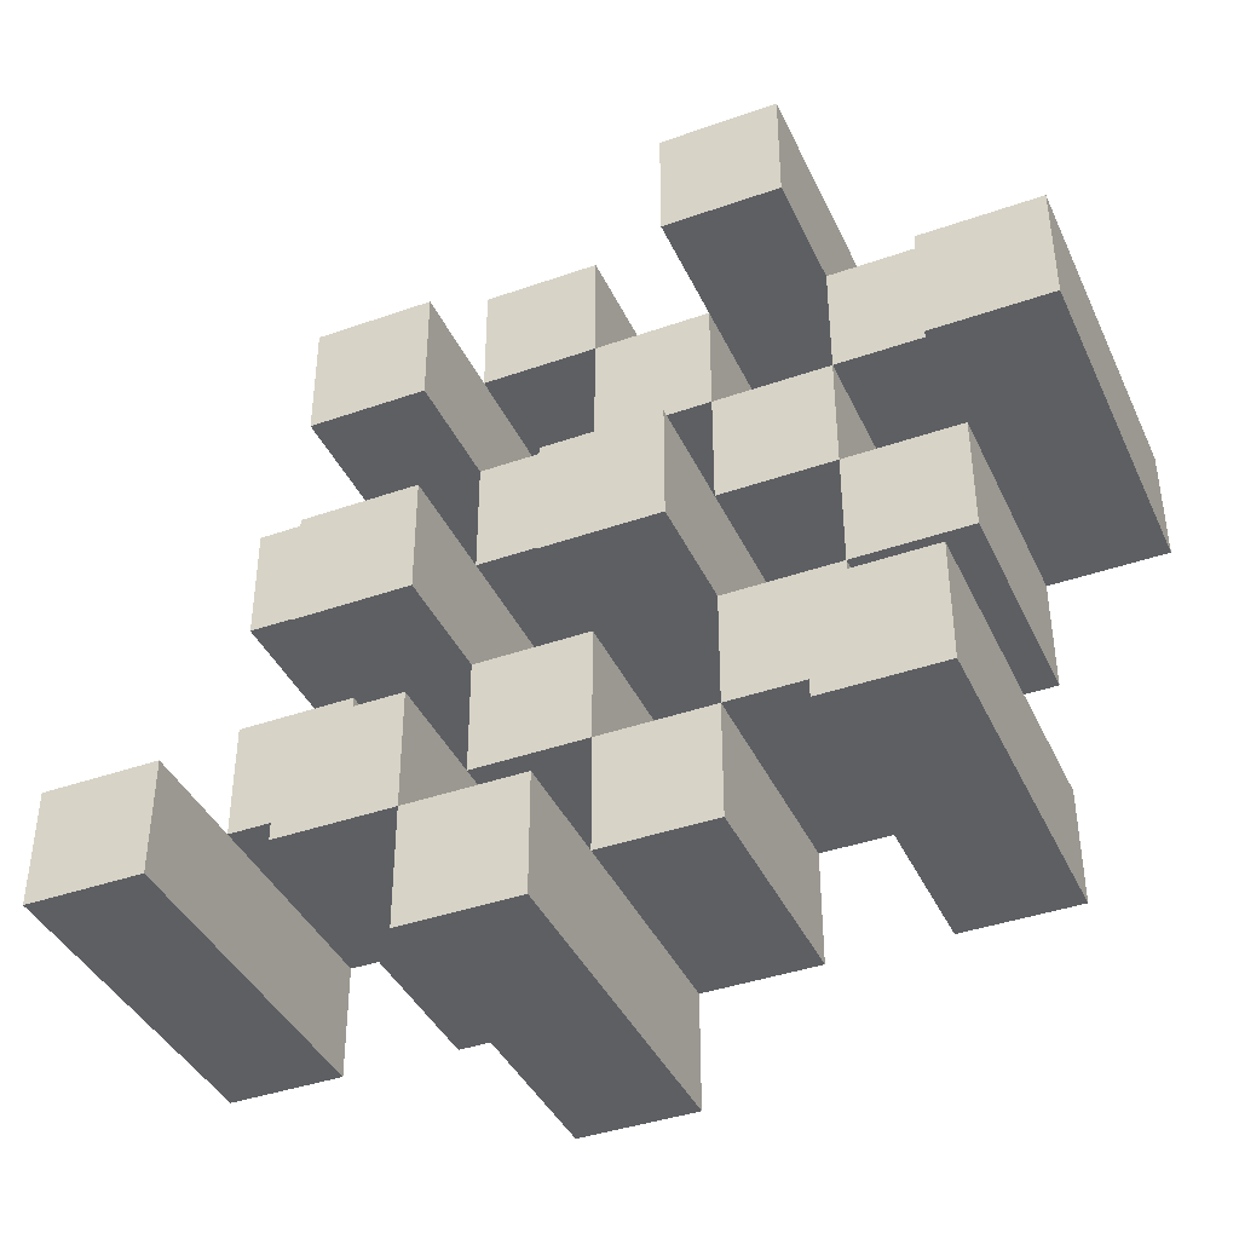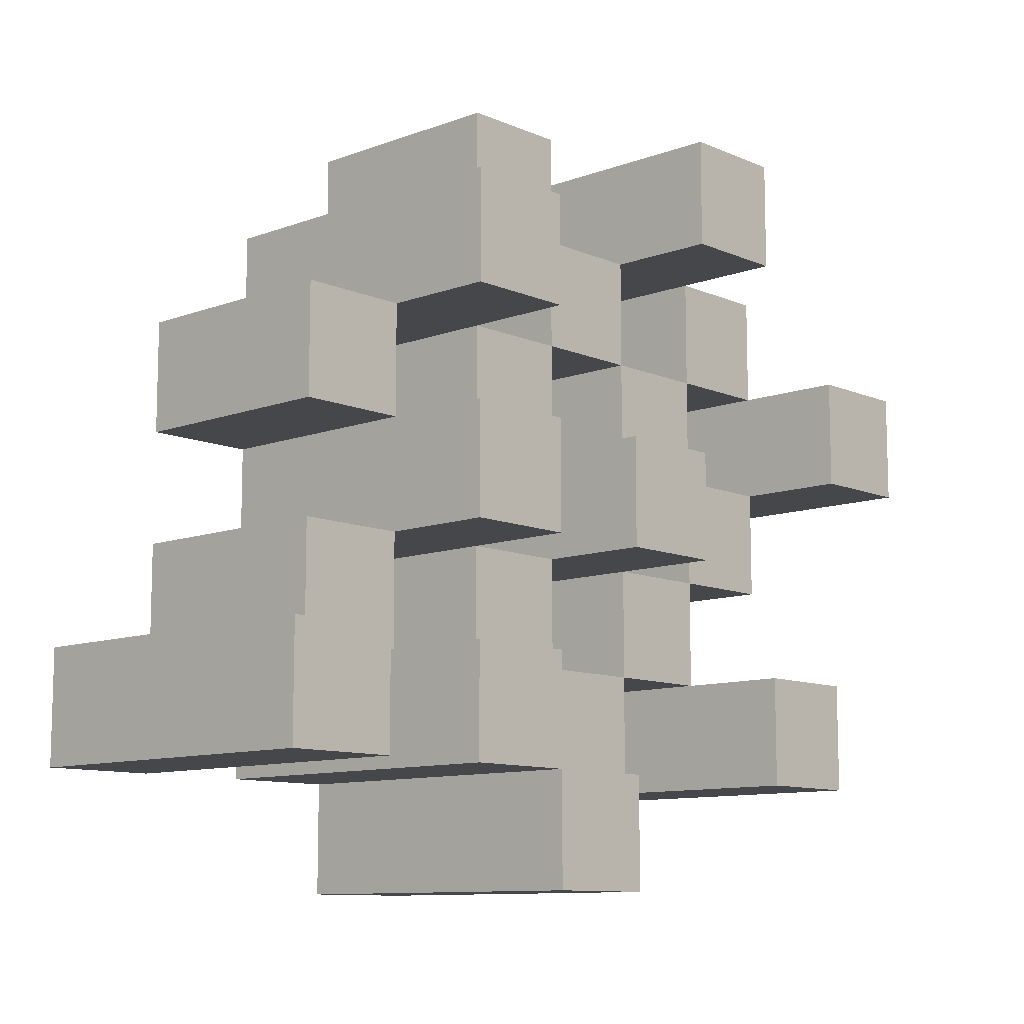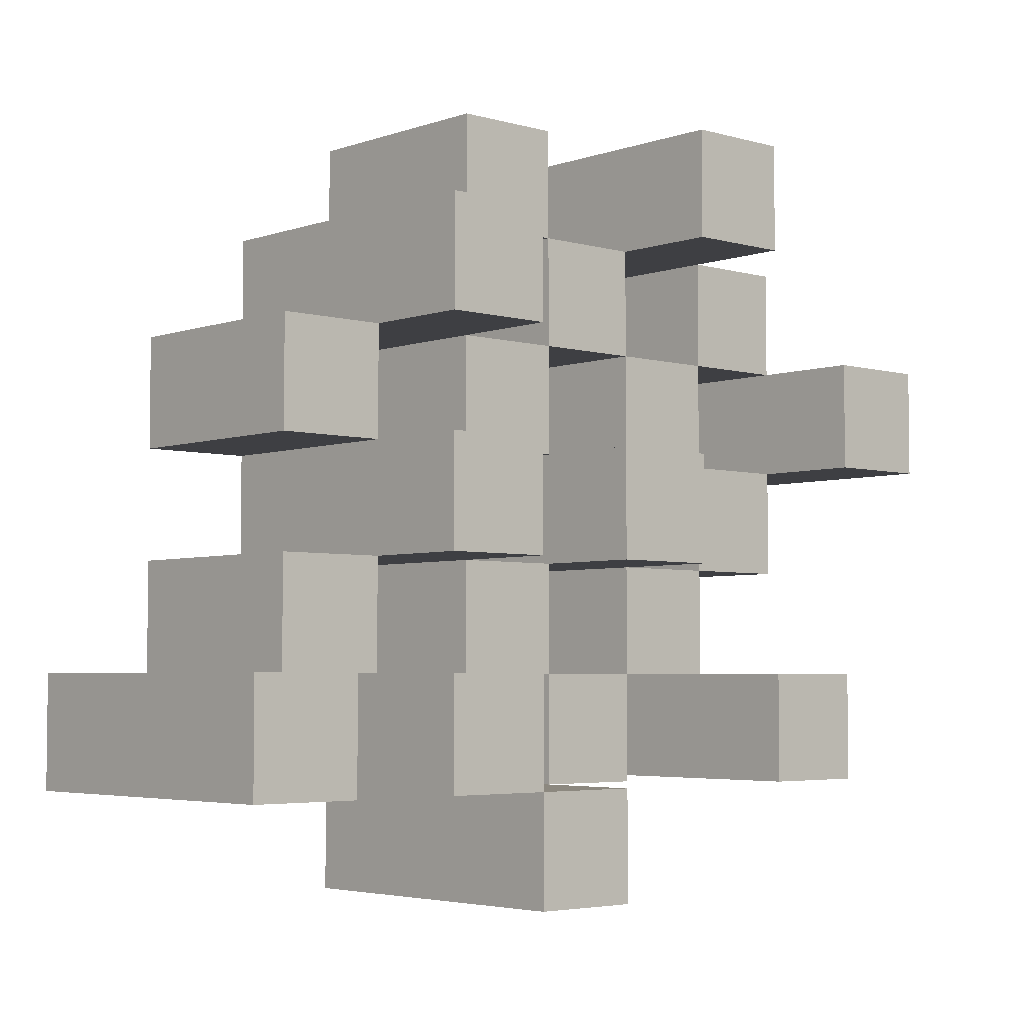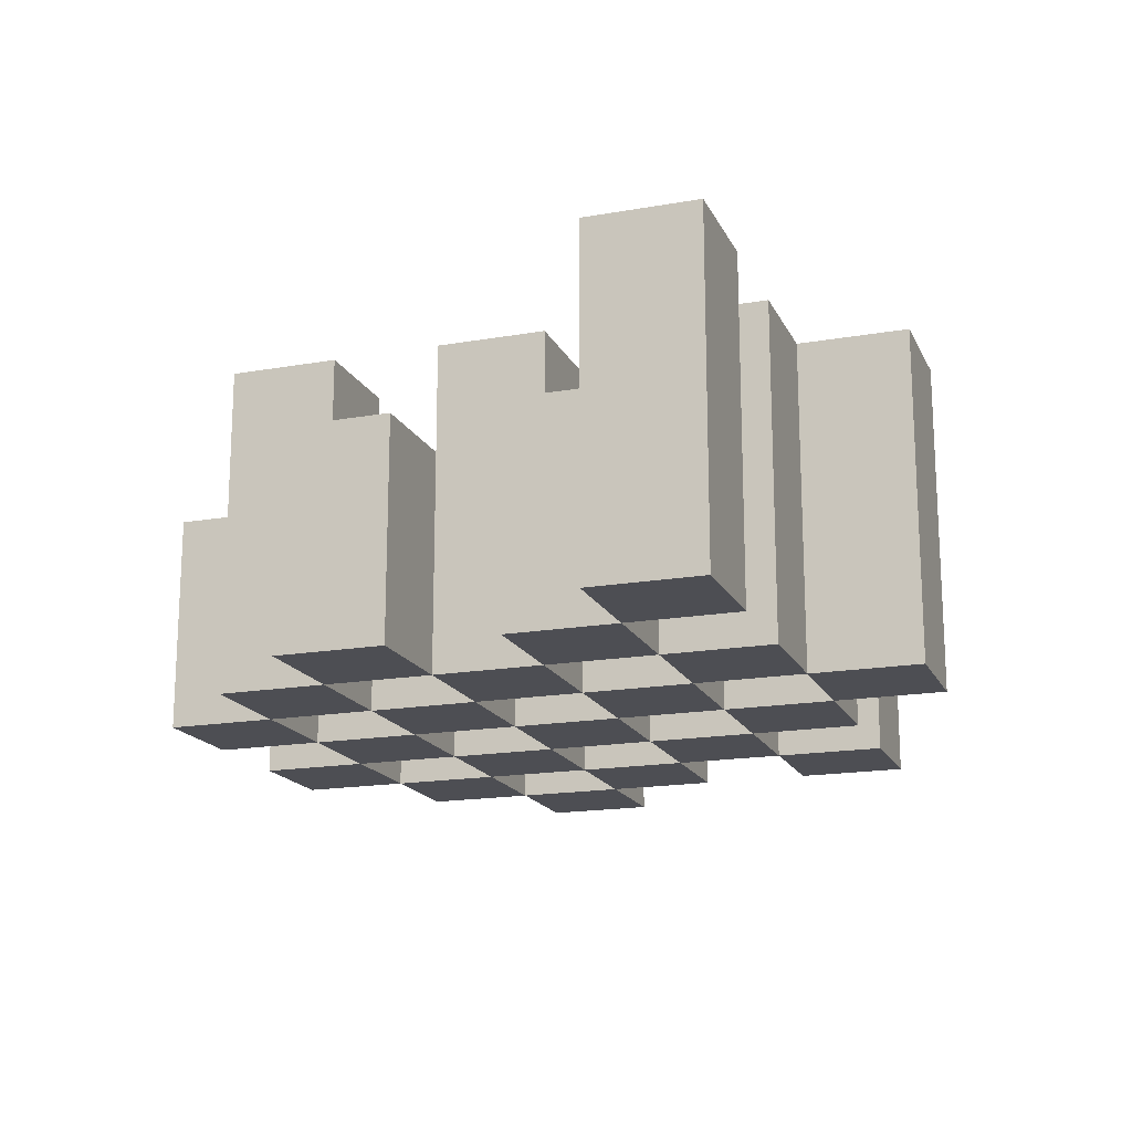
<metadata>
{"format":"obj","ext":"obj","renderer":"f3d","projection":"perspective","resolution":1024,"background":"white","views":[{"elev":-40.3,"azim":-156.6,"up":"+Z"},{"elev":-10.4,"azim":132.9,"up":"+Z"},{"elev":-4.2,"azim":137.8,"up":"+Z"},{"elev":-17.3,"azim":109.2,"up":"+Y"}]}
</metadata>
<code>
o
v 3.7 0.9 30.1
v 3.7 0.9 30
v 3.7 1.2 30.1
v 3.7 1.2 30
v 3.8 0.9 30.2
v 3.8 0.9 30.1
v 3.8 0.9 30
v 3.8 0.9 29.9
v 3.8 0.9 29.8
v 3.8 0.9 29.7
v 3.8 1.1 30.2
v 3.8 1.1 30.1
v 3.8 1.1 30
v 3.8 1.1 29.9
v 3.8 1.2 29.8
v 3.8 1.2 29.7
v 3.9 0.9 30.3
v 3.9 0.9 30.2
v 3.9 0.9 30.1
v 3.9 0.9 30
v 3.9 0.9 29.9
v 3.9 0.9 29.8
v 3.9 1.1 30.2
v 3.9 1.1 30.1
v 3.9 1.1 30
v 3.9 1.1 29.9
v 3.9 1.1 29.8
v 3.9 1.2 30.3
v 3.9 1.2 30.2
v 4 0.9 30.2
v 4 0.9 30.1
v 4 0.9 30
v 4 0.9 29.9
v 4 0.9 29.8
v 4 0.9 29.7
v 4 1.1 30.2
v 4 1.1 30.1
v 4 1.1 30
v 4 1.1 29.9
v 4 1.1 29.8
v 4 1.1 29.7
v 4 1.2 30
v 4 1.2 29.9
v 4.1 0.9 30.3
v 4.1 0.9 30.2
v 4.1 0.9 30.1
v 4.1 0.9 30
v 4.1 0.9 29.9
v 4.1 0.9 29.8
v 4.1 0.9 29.7
v 4.1 0.9 29.6
v 4.1 1.1 30.3
v 4.1 1.1 30.2
v 4.1 1.1 30.1
v 4.1 1.1 30
v 4.1 1.1 29.9
v 4.1 1.1 29.8
v 4.1 1.1 29.7
v 4.1 1.2 29.7
v 4.1 1.2 29.6
v 4.2 0.9 30.2
v 4.2 0.9 30.1
v 4.2 0.9 30
v 4.2 0.9 29.9
v 4.2 0.9 29.8
v 4.2 0.9 29.7
v 4.2 1.1 30.2
v 4.2 1.1 30.1
v 4.2 1.1 30
v 4.2 1.1 29.9
v 4.2 1.1 29.8
v 4.2 1.2 30.2
v 4.2 1.2 30.1
v 4.2 1.2 30
v 4.2 1.2 29.9
v 4.2 1.2 29.8
v 4.2 1.2 29.7
v 4.3 0.9 30.1
v 4.3 0.9 30
v 4.3 0.9 29.9
v 4.3 0.9 29.8
v 4.3 1.1 30.1
v 4.3 1.1 30
v 4.3 1.1 29.9
v 4.3 1.1 29.8
v 4.4 0.9 29.8
v 4.4 0.9 29.7
v 4.4 1.1 29.8
v 4.4 1.2 29.8
v 4.4 1.2 29.7
v 3.8 0.9 30.1
v 3.8 0.9 30
v 3.8 1.1 30.1
v 3.8 1.1 30
v 3.8 1.2 30.1
v 3.8 1.2 30
v 3.9 0.9 30.2
v 3.9 0.9 30.1
v 3.9 0.9 30
v 3.9 0.9 29.9
v 3.9 0.9 29.8
v 3.9 0.9 29.7
v 3.9 1.1 30.2
v 3.9 1.1 30.1
v 3.9 1.1 30
v 3.9 1.1 29.9
v 3.9 1.1 29.8
v 3.9 1.2 29.8
v 3.9 1.2 29.7
v 4 0.9 30.3
v 4 0.9 30.2
v 4 0.9 30.1
v 4 0.9 30
v 4 0.9 29.9
v 4 0.9 29.8
v 4 1.1 30.2
v 4 1.1 30.1
v 4 1.1 30
v 4 1.1 29.9
v 4 1.1 29.8
v 4 1.2 30.3
v 4 1.2 30.2
v 4.1 0.9 30.2
v 4.1 0.9 30.1
v 4.1 0.9 30
v 4.1 0.9 29.9
v 4.1 0.9 29.8
v 4.1 0.9 29.7
v 4.1 1.1 30.2
v 4.1 1.1 30.1
v 4.1 1.1 30
v 4.1 1.1 29.9
v 4.1 1.1 29.8
v 4.1 1.1 29.7
v 4.1 1.2 30
v 4.1 1.2 29.9
v 4.2 0.9 30.3
v 4.2 0.9 30.2
v 4.2 0.9 30.1
v 4.2 0.9 30
v 4.2 0.9 29.9
v 4.2 0.9 29.8
v 4.2 0.9 29.7
v 4.2 0.9 29.6
v 4.2 1.1 30.3
v 4.2 1.1 30.2
v 4.2 1.1 30.1
v 4.2 1.1 30
v 4.2 1.1 29.9
v 4.2 1.1 29.8
v 4.2 1.2 29.7
v 4.2 1.2 29.6
v 4.3 0.9 30.2
v 4.3 0.9 30.1
v 4.3 0.9 30
v 4.3 0.9 29.9
v 4.3 0.9 29.8
v 4.3 0.9 29.7
v 4.3 1.1 30.1
v 4.3 1.1 30
v 4.3 1.1 29.9
v 4.3 1.1 29.8
v 4.3 1.2 30.2
v 4.3 1.2 30.1
v 4.3 1.2 30
v 4.3 1.2 29.9
v 4.3 1.2 29.8
v 4.3 1.2 29.7
v 4.4 0.9 30.1
v 4.4 0.9 30
v 4.4 0.9 29.9
v 4.4 0.9 29.8
v 4.4 1.1 30.1
v 4.4 1.1 30
v 4.4 1.1 29.9
v 4.4 1.1 29.8
v 4.5 0.9 29.8
v 4.5 0.9 29.7
v 4.5 1.2 29.8
v 4.5 1.2 29.7
v 3.9 0.9 30.3
v 3.9 1.2 30.3
v 4 0.9 30.3
v 4 1.2 30.3
v 4.1 0.9 30.3
v 4.1 1.1 30.3
v 4.2 0.9 30.3
v 4.2 1.1 30.3
v 3.8 0.9 30.2
v 3.8 1.1 30.2
v 3.9 0.9 30.2
v 3.9 1.1 30.2
v 4 0.9 30.2
v 4 1.1 30.2
v 4.1 0.9 30.2
v 4.1 1.1 30.2
v 4.2 0.9 30.2
v 4.2 1.1 30.2
v 4.2 1.2 30.2
v 4.3 0.9 30.2
v 4.3 1.2 30.2
v 3.7 0.9 30.1
v 3.7 1.2 30.1
v 3.8 0.9 30.1
v 3.8 1.1 30.1
v 3.8 1.2 30.1
v 3.9 0.9 30.1
v 3.9 1.1 30.1
v 4 0.9 30.1
v 4 1.1 30.1
v 4.1 0.9 30.1
v 4.1 1.1 30.1
v 4.2 0.9 30.1
v 4.2 1.1 30.1
v 4.3 0.9 30.1
v 4.3 1.1 30.1
v 4.4 0.9 30.1
v 4.4 1.1 30.1
v 3.8 0.9 30
v 3.8 1.1 30
v 3.9 0.9 30
v 3.9 1.1 30
v 4 0.9 30
v 4 1.1 30
v 4 1.2 30
v 4.1 0.9 30
v 4.1 1.1 30
v 4.1 1.2 30
v 4.2 0.9 30
v 4.2 1.1 30
v 4.2 1.2 30
v 4.3 0.9 30
v 4.3 1.1 30
v 4.3 1.2 30
v 3.9 0.9 29.9
v 3.9 1.1 29.9
v 4 0.9 29.9
v 4 1.1 29.9
v 4.1 0.9 29.9
v 4.1 1.1 29.9
v 4.2 0.9 29.9
v 4.2 1.1 29.9
v 4.3 0.9 29.9
v 4.3 1.1 29.9
v 4.4 0.9 29.9
v 4.4 1.1 29.9
v 3.8 0.9 29.8
v 3.8 1.2 29.8
v 3.9 0.9 29.8
v 3.9 1.1 29.8
v 3.9 1.2 29.8
v 4 0.9 29.8
v 4 1.1 29.8
v 4.1 0.9 29.8
v 4.1 1.1 29.8
v 4.2 0.9 29.8
v 4.2 1.1 29.8
v 4.2 1.2 29.8
v 4.3 0.9 29.8
v 4.3 1.1 29.8
v 4.3 1.2 29.8
v 4.4 0.9 29.8
v 4.4 1.1 29.8
v 4.4 1.2 29.8
v 4.5 0.9 29.8
v 4.5 1.2 29.8
v 4.1 0.9 29.7
v 4.1 1.1 29.7
v 4.1 1.2 29.7
v 4.2 0.9 29.7
v 4.2 1.2 29.7
v 3.9 0.9 30.2
v 3.9 1.1 30.2
v 3.9 1.2 30.2
v 4 0.9 30.2
v 4 1.1 30.2
v 4 1.2 30.2
v 4.1 0.9 30.2
v 4.1 1.1 30.2
v 4.2 0.9 30.2
v 4.2 1.1 30.2
v 3.8 0.9 30.1
v 3.8 1.1 30.1
v 3.9 0.9 30.1
v 3.9 1.1 30.1
v 4 0.9 30.1
v 4 1.1 30.1
v 4.1 0.9 30.1
v 4.1 1.1 30.1
v 4.2 0.9 30.1
v 4.2 1.1 30.1
v 4.2 1.2 30.1
v 4.3 0.9 30.1
v 4.3 1.1 30.1
v 4.3 1.2 30.1
v 3.7 0.9 30
v 3.7 1.2 30
v 3.8 0.9 30
v 3.8 1.1 30
v 3.8 1.2 30
v 3.9 0.9 30
v 3.9 1.1 30
v 4 0.9 30
v 4 1.1 30
v 4.1 0.9 30
v 4.1 1.1 30
v 4.2 0.9 30
v 4.2 1.1 30
v 4.3 0.9 30
v 4.3 1.1 30
v 4.4 0.9 30
v 4.4 1.1 30
v 3.8 0.9 29.9
v 3.8 1.1 29.9
v 3.9 0.9 29.9
v 3.9 1.1 29.9
v 4 0.9 29.9
v 4 1.1 29.9
v 4 1.2 29.9
v 4.1 0.9 29.9
v 4.1 1.1 29.9
v 4.1 1.2 29.9
v 4.2 0.9 29.9
v 4.2 1.1 29.9
v 4.2 1.2 29.9
v 4.3 0.9 29.9
v 4.3 1.1 29.9
v 4.3 1.2 29.9
v 3.9 0.9 29.8
v 3.9 1.1 29.8
v 4 0.9 29.8
v 4 1.1 29.8
v 4.1 0.9 29.8
v 4.1 1.1 29.8
v 4.2 0.9 29.8
v 4.2 1.1 29.8
v 4.3 0.9 29.8
v 4.3 1.1 29.8
v 4.4 0.9 29.8
v 4.4 1.1 29.8
v 3.8 0.9 29.7
v 3.8 1.2 29.7
v 3.9 0.9 29.7
v 3.9 1.2 29.7
v 4 0.9 29.7
v 4 1.1 29.7
v 4.1 0.9 29.7
v 4.1 1.1 29.7
v 4.2 0.9 29.7
v 4.2 1.2 29.7
v 4.3 0.9 29.7
v 4.3 1.2 29.7
v 4.4 0.9 29.7
v 4.4 1.2 29.7
v 4.5 0.9 29.7
v 4.5 1.2 29.7
v 4.1 0.9 29.6
v 4.1 1.2 29.6
v 4.2 0.9 29.6
v 4.2 1.2 29.6
v 3.9 0.9 30.3
v 4 0.9 30.3
v 4.1 0.9 30.3
v 4.2 0.9 30.3
v 3.8 0.9 30.2
v 3.9 0.9 30.2
v 4 0.9 30.2
v 4.1 0.9 30.2
v 4.2 0.9 30.2
v 4.3 0.9 30.2
v 3.7 0.9 30.1
v 3.8 0.9 30.1
v 3.9 0.9 30.1
v 4 0.9 30.1
v 4.1 0.9 30.1
v 4.2 0.9 30.1
v 4.3 0.9 30.1
v 4.4 0.9 30.1
v 3.7 0.9 30
v 3.8 0.9 30
v 3.9 0.9 30
v 4 0.9 30
v 4.1 0.9 30
v 4.2 0.9 30
v 4.3 0.9 30
v 4.4 0.9 30
v 3.8 0.9 29.9
v 3.9 0.9 29.9
v 4 0.9 29.9
v 4.1 0.9 29.9
v 4.2 0.9 29.9
v 4.3 0.9 29.9
v 4.4 0.9 29.9
v 3.8 0.9 29.8
v 3.9 0.9 29.8
v 4 0.9 29.8
v 4.1 0.9 29.8
v 4.2 0.9 29.8
v 4.3 0.9 29.8
v 4.4 0.9 29.8
v 4.5 0.9 29.8
v 3.8 0.9 29.7
v 3.9 0.9 29.7
v 4 0.9 29.7
v 4.1 0.9 29.7
v 4.2 0.9 29.7
v 4.3 0.9 29.7
v 4.4 0.9 29.7
v 4.5 0.9 29.7
v 4.1 0.9 29.6
v 4.2 0.9 29.6
v 4.1 1.1 30.3
v 4.2 1.1 30.3
v 3.8 1.1 30.2
v 3.9 1.1 30.2
v 4 1.1 30.2
v 4.1 1.1 30.2
v 4.2 1.1 30.2
v 3.8 1.1 30.1
v 3.9 1.1 30.1
v 4 1.1 30.1
v 4.1 1.1 30.1
v 4.2 1.1 30.1
v 4.3 1.1 30.1
v 4.4 1.1 30.1
v 3.8 1.1 30
v 3.9 1.1 30
v 4 1.1 30
v 4.1 1.1 30
v 4.2 1.1 30
v 4.3 1.1 30
v 4.4 1.1 30
v 3.8 1.1 29.9
v 3.9 1.1 29.9
v 4 1.1 29.9
v 4.1 1.1 29.9
v 4.2 1.1 29.9
v 4.3 1.1 29.9
v 4.4 1.1 29.9
v 3.9 1.1 29.8
v 4 1.1 29.8
v 4.1 1.1 29.8
v 4.2 1.1 29.8
v 4.3 1.1 29.8
v 4.4 1.1 29.8
v 4 1.1 29.7
v 4.1 1.1 29.7
v 3.9 1.2 30.3
v 4 1.2 30.3
v 3.9 1.2 30.2
v 4 1.2 30.2
v 4.2 1.2 30.2
v 4.3 1.2 30.2
v 3.7 1.2 30.1
v 3.8 1.2 30.1
v 4.2 1.2 30.1
v 4.3 1.2 30.1
v 3.7 1.2 30
v 3.8 1.2 30
v 4 1.2 30
v 4.1 1.2 30
v 4.2 1.2 30
v 4.3 1.2 30
v 4 1.2 29.9
v 4.1 1.2 29.9
v 4.2 1.2 29.9
v 4.3 1.2 29.9
v 3.8 1.2 29.8
v 3.9 1.2 29.8
v 4.2 1.2 29.8
v 4.3 1.2 29.8
v 4.4 1.2 29.8
v 4.5 1.2 29.8
v 3.8 1.2 29.7
v 3.9 1.2 29.7
v 4.1 1.2 29.7
v 4.2 1.2 29.7
v 4.3 1.2 29.7
v 4.4 1.2 29.7
v 4.5 1.2 29.7
v 4.1 1.2 29.6
v 4.2 1.2 29.6
f 3 2 1
f 4 2 3
f 11 6 5
f 12 6 11
f 13 8 7
f 14 8 13
f 15 10 9
f 16 10 15
f 23 18 17
f 24 20 19
f 25 20 24
f 26 22 21
f 27 22 26
f 28 23 17
f 29 23 28
f 36 31 30
f 37 31 36
f 38 33 32
f 39 33 38
f 40 35 34
f 41 35 40
f 42 39 38
f 43 39 42
f 52 45 44
f 53 45 52
f 54 47 46
f 55 47 54
f 56 49 48
f 57 49 56
f 58 51 50
f 59 51 58
f 60 51 59
f 67 62 61
f 68 62 67
f 69 64 63
f 70 64 69
f 71 66 65
f 72 68 67
f 73 68 72
f 74 70 69
f 75 70 74
f 76 66 71
f 77 66 76
f 82 79 78
f 83 79 82
f 84 81 80
f 85 81 84
f 88 87 86
f 89 87 88
f 90 87 89
f 91 92 93
f 93 92 94
f 93 94 95
f 95 94 96
f 97 98 103
f 103 98 104
f 99 100 105
f 105 100 106
f 101 102 107
f 107 102 108
f 108 102 109
f 110 111 116
f 112 113 117
f 117 113 118
f 114 115 119
f 119 115 120
f 110 116 121
f 121 116 122
f 123 124 129
f 129 124 130
f 125 126 131
f 131 126 132
f 127 128 133
f 133 128 134
f 131 132 135
f 135 132 136
f 137 138 145
f 145 138 146
f 139 140 147
f 147 140 148
f 141 142 149
f 149 142 150
f 143 144 151
f 151 144 152
f 153 154 159
f 155 156 160
f 160 156 161
f 157 158 162
f 153 159 163
f 163 159 164
f 160 161 165
f 165 161 166
f 162 158 167
f 167 158 168
f 169 170 173
f 173 170 174
f 171 172 175
f 175 172 176
f 177 178 179
f 179 178 180
f 183 182 181
f 184 182 183
f 187 186 185
f 188 186 187
f 191 190 189
f 192 190 191
f 195 194 193
f 196 194 195
f 200 198 197
f 200 199 198
f 201 199 200
f 204 203 202
f 205 203 204
f 206 203 205
f 209 208 207
f 210 208 209
f 213 212 211
f 214 212 213
f 217 216 215
f 218 216 217
f 221 220 219
f 222 220 221
f 226 224 223
f 226 225 224
f 227 225 226
f 228 225 227
f 232 230 229
f 232 231 230
f 233 231 232
f 234 231 233
f 237 236 235
f 238 236 237
f 241 240 239
f 242 240 241
f 245 244 243
f 246 244 245
f 249 248 247
f 250 248 249
f 251 248 250
f 254 253 252
f 255 253 254
f 259 257 256
f 259 258 257
f 260 258 259
f 261 258 260
f 265 263 262
f 265 264 263
f 266 264 265
f 270 268 267
f 270 269 268
f 271 269 270
f 272 273 275
f 273 274 275
f 275 274 276
f 276 274 277
f 278 279 280
f 280 279 281
f 282 283 284
f 284 283 285
f 286 287 288
f 288 287 289
f 290 291 293
f 291 292 293
f 293 292 294
f 294 292 295
f 296 297 298
f 298 297 299
f 299 297 300
f 301 302 303
f 303 302 304
f 305 306 307
f 307 306 308
f 309 310 311
f 311 310 312
f 313 314 315
f 315 314 316
f 317 318 320
f 318 319 320
f 320 319 321
f 321 319 322
f 323 324 326
f 324 325 326
f 326 325 327
f 327 325 328
f 329 330 331
f 331 330 332
f 333 334 335
f 335 334 336
f 337 338 339
f 339 338 340
f 341 342 343
f 343 342 344
f 345 346 347
f 347 346 348
f 349 350 351
f 351 350 352
f 353 354 355
f 355 354 356
f 357 358 359
f 359 358 360
f 366 362 361
f 367 362 366
f 368 364 363
f 369 364 368
f 372 366 365
f 373 366 372
f 374 368 367
f 375 368 374
f 376 370 369
f 377 370 376
f 379 372 371
f 380 372 379
f 381 374 373
f 382 374 381
f 383 376 375
f 384 376 383
f 385 378 377
f 386 378 385
f 387 381 380
f 388 381 387
f 389 383 382
f 390 383 389
f 391 385 384
f 392 385 391
f 395 389 388
f 396 389 395
f 397 391 390
f 398 391 397
f 399 393 392
f 400 393 399
f 402 395 394
f 403 395 402
f 404 397 396
f 405 397 404
f 406 399 398
f 407 399 406
f 408 401 400
f 409 401 408
f 410 406 405
f 411 406 410
f 412 413 417
f 417 413 418
f 414 415 419
f 419 415 420
f 416 417 421
f 421 417 422
f 420 421 427
f 427 421 428
f 422 423 429
f 429 423 430
f 424 425 431
f 431 425 432
f 426 427 433
f 433 427 434
f 434 435 440
f 440 435 441
f 436 437 442
f 442 437 443
f 438 439 444
f 444 439 445
f 441 442 446
f 446 442 447
f 448 449 450
f 450 449 451
f 452 453 456
f 456 453 457
f 454 455 458
f 458 455 459
f 460 461 464
f 464 461 465
f 462 463 466
f 466 463 467
f 468 469 474
f 474 469 475
f 470 471 477
f 477 471 478
f 472 473 479
f 479 473 480
f 476 477 481
f 481 477 482

</code>
